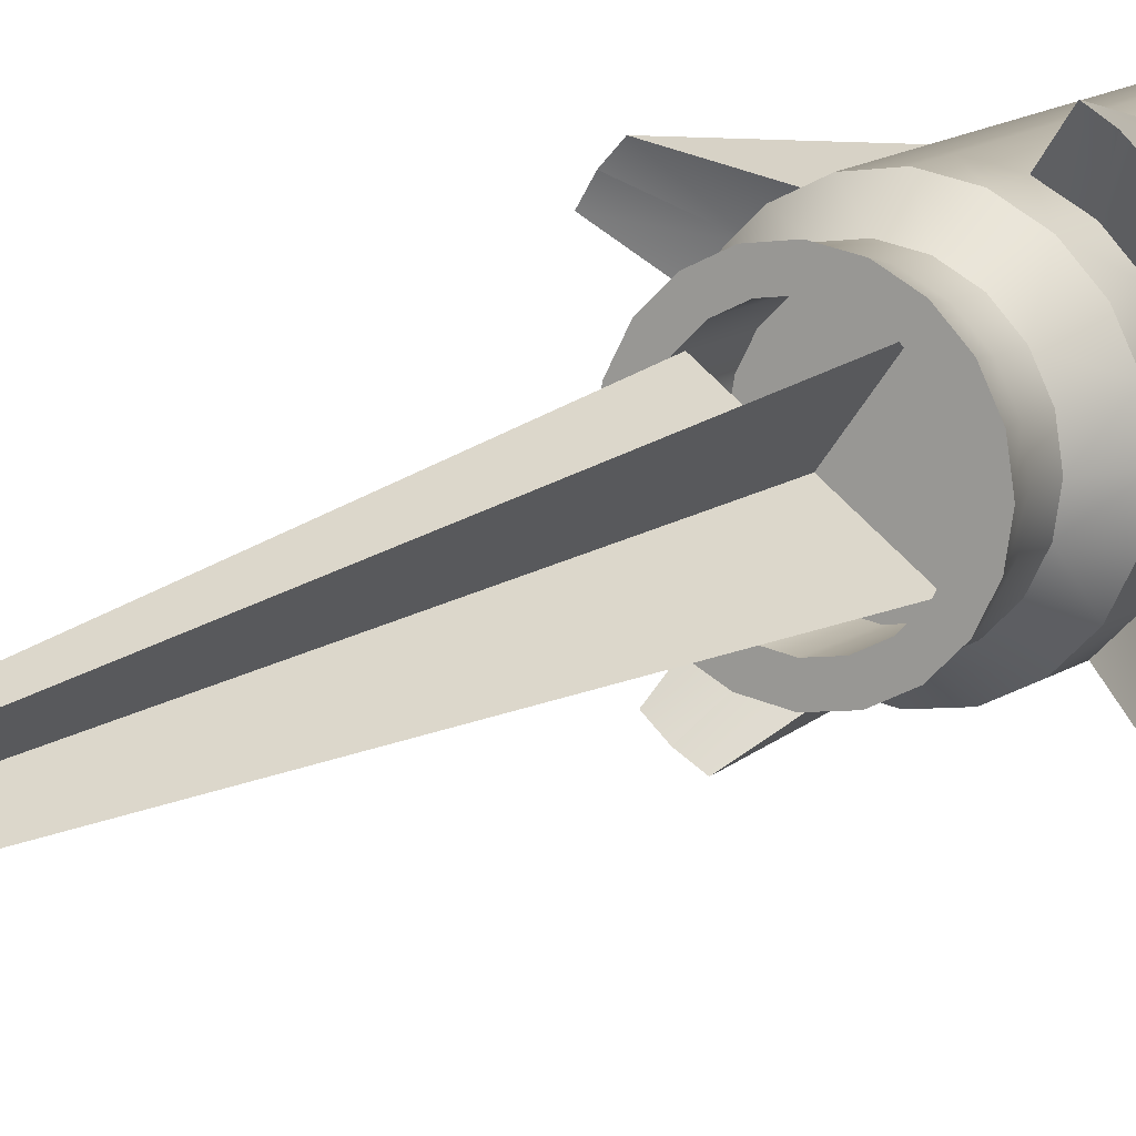
<metadata>
{"format":"obj","ext":"obj","renderer":"f3d","projection":"perspective","resolution":1024,"background":"white","views":[{"elev":13.0,"azim":30.6,"up":"+Y"}]}
</metadata>
<code>
o _polySurface1_Mesh
v 0.06244 -0.02308 -0.2192
v 0.05311 -0.04138 -0.219
v 0.03859 -0.05591 -0.2188
v 0.02029 -0.06523 -0.2187
v 0 -0.06844 -0.2187
v -0.02029 -0.06523 -0.2187
v -0.03859 -0.05591 -0.2188
v -0.05311 -0.04138 -0.219
v -0.06244 -0.02308 -0.2192
v -0.06565 -0.002798 -0.2195
v -0.06244 0.01749 -0.2197
v -0.05311 0.03579 -0.22
v -0.03859 0.05031 -0.2202
v -0.02029 0.05963 -0.2203
v -0 0.06284 -0.2203
v 0.02029 0.05963 -0.2203
v 0.03859 0.05031 -0.2202
v 0.05311 0.03579 -0.22
v 0.06243 0.01749 -0.2197
v 0.06565 -0.002798 -0.2195
v 0.06171 -0.02298 -0.2296
v 0.05249 -0.04107 -0.2294
v 0.03814 -0.05542 -0.2292
v 0.02005 -0.06464 -0.2291
v 0 -0.06781 -0.2291
v -0.02005 -0.06464 -0.2291
v -0.03814 -0.05542 -0.2292
v -0.05249 -0.04107 -0.2294
v -0.06171 -0.02298 -0.2296
v -0.06489 -0.002931 -0.2299
v -0.06171 0.01712 -0.2301
v -0.05249 0.03521 -0.2304
v -0.03814 0.04956 -0.2306
v -0.02005 0.05877 -0.2307
v -0 0.06195 -0.2307
v 0.02005 0.05877 -0.2307
v 0.03814 0.04956 -0.2306
v 0.05249 0.03521 -0.2304
v 0.06171 0.01712 -0.2301
v 0.06489 -0.002931 -0.2299
v 0.05942 -0.02236 -0.2397
v 0.05055 -0.03978 -0.2394
v 0.03672 -0.0536 -0.2393
v 0.01931 -0.06248 -0.2391
v 0 -0.06553 -0.2391
v -0.01931 -0.06248 -0.2391
v -0.03672 -0.0536 -0.2393
v -0.05055 -0.03978 -0.2394
v -0.05942 -0.02236 -0.2397
v -0.06248 -0.003059 -0.2399
v -0.05942 0.01625 -0.2402
v -0.05055 0.03366 -0.2404
v -0.03672 0.04748 -0.2406
v -0.01931 0.05636 -0.2407
v -0 0.05942 -0.2407
v 0.01931 0.05636 -0.2407
v 0.03672 0.04748 -0.2406
v 0.05055 0.03366 -0.2404
v 0.05942 0.01625 -0.2402
v 0.06248 -0.003059 -0.2399
v 0.05567 -0.02127 -0.2492
v 0.04736 -0.03758 -0.249
v 0.03441 -0.05053 -0.2488
v 0.01809 -0.05885 -0.2487
v 0 -0.06171 -0.2487
v -0.01809 -0.05885 -0.2487
v -0.03441 -0.05053 -0.2488
v -0.04736 -0.03758 -0.249
v -0.05567 -0.02127 -0.2492
v -0.05853 -0.00318 -0.2494
v -0.05567 0.01491 -0.2497
v -0.04736 0.03122 -0.2499
v -0.03441 0.04417 -0.25
v -0.01809 0.05248 -0.2501
v -0 0.05535 -0.2502
v 0.01809 0.05248 -0.2501
v 0.03441 0.04417 -0.25
v 0.04736 0.03122 -0.2499
v 0.05567 0.01491 -0.2497
v 0.05853 -0.00318 -0.2494
v 0.05055 -0.01971 -0.258
v 0.043 -0.03453 -0.2578
v 0.03124 -0.04629 -0.2577
v 0.01642 -0.05384 -0.2576
v 0 -0.05644 -0.2575
v -0.01642 -0.05384 -0.2576
v -0.03124 -0.04629 -0.2577
v -0.043 -0.03453 -0.2578
v -0.05055 -0.01971 -0.258
v -0.05315 -0.003292 -0.2582
v -0.05055 0.01313 -0.2584
v -0.043 0.02795 -0.2586
v -0.03124 0.0397 -0.2588
v -0.01642 0.04725 -0.2589
v -0 0.04985 -0.2589
v 0.01642 0.04725 -0.2589
v 0.03124 0.0397 -0.2588
v 0.043 0.02795 -0.2586
v 0.05055 0.01313 -0.2584
v 0.05315 -0.003292 -0.2582
v 0.04418 -0.01775 -0.2659
v 0.03758 -0.03069 -0.2657
v 0.0273 -0.04097 -0.2656
v 0.01435 -0.04757 -0.2655
v 0 -0.04984 -0.2655
v -0.01435 -0.04757 -0.2655
v -0.0273 -0.04097 -0.2656
v -0.03758 -0.03069 -0.2657
v -0.04418 -0.01775 -0.2659
v -0.04645 -0.003392 -0.2661
v -0.04418 0.01096 -0.2662
v -0.03758 0.02391 -0.2664
v -0.0273 0.03419 -0.2665
v -0.01435 0.04078 -0.2666
v -0 0.04306 -0.2666
v 0.01435 0.04078 -0.2666
v 0.0273 0.03419 -0.2665
v 0.03758 0.02391 -0.2664
v 0.04418 0.01096 -0.2662
v 0.04645 -0.003392 -0.2661
v 0.03672 -0.01541 -0.2726
v 0.03124 -0.02617 -0.2725
v 0.0227 -0.03471 -0.2724
v 0.01193 -0.0402 -0.2723
v 0 -0.04209 -0.2723
v -0.01193 -0.0402 -0.2723
v -0.0227 -0.03471 -0.2724
v -0.03124 -0.02617 -0.2725
v -0.03672 -0.01541 -0.2726
v -0.03861 -0.003477 -0.2727
v -0.03672 0.008454 -0.2729
v -0.03124 0.01922 -0.273
v -0.0227 0.02776 -0.2731
v -0.01193 0.03324 -0.2732
v -0 0.03513 -0.2732
v 0.01193 0.03324 -0.2732
v 0.0227 0.02776 -0.2731
v 0.03124 0.01922 -0.273
v 0.03672 0.008454 -0.2729
v 0.03861 -0.003477 -0.2727
v 0.02837 -0.01276 -0.278
v 0.02413 -0.02107 -0.2779
v 0.01753 -0.02767 -0.2778
v 0.009216 -0.03191 -0.2778
v 0 -0.03337 -0.2778
v -0.009216 -0.03191 -0.2778
v -0.01753 -0.02767 -0.2778
v -0.02413 -0.02107 -0.2779
v -0.02837 -0.01276 -0.278
v -0.02983 -0.003546 -0.2781
v -0.02837 0.00567 -0.2783
v -0.02413 0.01398 -0.2784
v -0.01753 0.02058 -0.2784
v -0.009216 0.02482 -0.2785
v -0 0.02628 -0.2785
v 0.009216 0.02482 -0.2785
v 0.01753 0.02058 -0.2784
v 0.02413 0.01398 -0.2784
v 0.02837 0.00567 -0.2783
v 0.02983 -0.003546 -0.2781
v 0.01931 -0.009869 -0.282
v 0.01642 -0.01553 -0.2819
v 0.01193 -0.02002 -0.2819
v 0.006273 -0.0229 -0.2818
v 0 -0.02389 -0.2818
v -0.006273 -0.0229 -0.2818
v -0.01193 -0.02002 -0.2819
v -0.01642 -0.01553 -0.2819
v -0.01931 -0.009869 -0.282
v -0.0203 -0.003596 -0.2821
v -0.01931 0.002676 -0.2822
v -0.01642 0.008335 -0.2822
v -0.01193 0.01283 -0.2823
v -0.006273 0.01571 -0.2823
v -0 0.0167 -0.2823
v 0.006273 0.01571 -0.2823
v 0.01193 0.01283 -0.2823
v 0.01642 0.008335 -0.2822
v 0.01931 0.002676 -0.2822
v 0.0203 -0.003596 -0.2821
v 0.009774 -0.006802 -0.2844
v 0.008314 -0.009667 -0.2844
v 0.006041 -0.01194 -0.2844
v 0.003176 -0.0134 -0.2844
v 0 -0.0139 -0.2844
v -0.003176 -0.0134 -0.2844
v -0.006041 -0.01194 -0.2844
v -0.008314 -0.009667 -0.2844
v -0.009774 -0.006802 -0.2844
v -0.01028 -0.003627 -0.2845
v -0.009774 -0.000452 -0.2845
v -0.008314 0.002413 -0.2846
v -0.006041 0.004687 -0.2846
v -0.003176 0.006146 -0.2846
v 0 0.006649 -0.2846
v 0.003176 0.006146 -0.2846
v 0.006041 0.004687 -0.2846
v 0.008314 0.002413 -0.2846
v 0.009774 -0.000452 -0.2845
v 0.01028 -0.003627 -0.2845
v 0 -0.003637 -0.2853
v 0.06239 -0.02027 0.000205
v 0.05307 -0.03856 0.000439
v 0.03856 -0.05307 0.000624
v 0.02027 -0.06239 0.000742
v 0 -0.0656 0.000783
v -0.02027 -0.06239 0.000742
v -0.03856 -0.05307 0.000624
v -0.05307 -0.03856 0.000439
v -0.06239 -0.02027 0.000205
v -0.0656 -1e-06 -5.3e-05
v -0.06239 0.02027 -0.000311
v -0.05307 0.03856 -0.000545
v -0.03856 0.05307 -0.00073
v -0.02027 0.06239 -0.000848
v -0 0.0656 -0.000889
v 0.02027 0.06239 -0.000848
v 0.03856 0.05307 -0.00073
v 0.05307 0.03856 -0.000545
v 0.06239 0.02027 -0.000311
v 0.0656 -1e-06 -5.3e-05
v 0.0624 -0.02055 -0.02174
v 0.06561 -0.00028 -0.022
v 0.0624 0.01999 -0.02226
v 0.05308 0.03828 -0.02249
v 0.03856 0.05279 -0.02267
v 0.02027 0.06211 -0.02279
v -0 0.06532 -0.02283
v -0.02027 0.06211 -0.02279
v -0.03856 0.05279 -0.02267
v -0.05308 0.03828 -0.02249
v -0.0624 0.01999 -0.02226
v -0.06561 -0.00028 -0.022
v -0.0624 -0.02055 -0.02174
v -0.05308 -0.03884 -0.0215
v -0.03856 -0.05335 -0.02132
v -0.02027 -0.06267 -0.0212
v 0 -0.06588 -0.02116
v 0.02027 -0.06267 -0.0212
v 0.03856 -0.05335 -0.02132
v 0.05308 -0.03884 -0.0215
v 0.06241 -0.02157 -0.1007
v 0.06562 -0.001288 -0.101
v 0.06241 0.01899 -0.1013
v 0.05309 0.03728 -0.1015
v 0.03857 0.0518 -0.1017
v 0.02028 0.06112 -0.1018
v -0 0.06433 -0.1018
v -0.02028 0.06112 -0.1018
v -0.03857 0.0518 -0.1017
v -0.05309 0.03728 -0.1015
v -0.06241 0.01899 -0.1013
v -0.06562 -0.001288 -0.101
v -0.06241 -0.02157 -0.1007
v -0.05309 -0.03986 -0.1005
v -0.03857 -0.05437 -0.1003
v -0.02028 -0.06369 -0.1002
v 0 -0.06691 -0.1002
v 0.02028 -0.06369 -0.1002
v 0.03857 -0.05437 -0.1003
v 0.05309 -0.03986 -0.1005
v 0.0487 -0.01559 0.01856
v 0.04143 -0.02986 0.01874
v 0.0301 -0.04119 0.01888
v 0.01582 -0.04847 0.01898
v 0 -0.05097 0.01901
v -0.01582 -0.04847 0.01898
v -0.0301 -0.04119 0.01888
v -0.04143 -0.02986 0.01874
v -0.0487 -0.01559 0.01856
v -0.05121 0.000234 0.01836
v -0.0487 0.01606 0.01815
v -0.04143 0.03033 0.01797
v -0.0301 0.04166 0.01783
v -0.01582 0.04893 0.01774
v -0 0.05144 0.0177
v 0.01582 0.04893 0.01774
v 0.0301 0.04166 0.01783
v 0.04143 0.03033 0.01797
v 0.0487 0.01606 0.01815
v 0.05121 0.000234 0.01836
v 0.0487 -0.01537 0.03545
v 0.04143 -0.02965 0.03563
v 0.0301 -0.04098 0.03578
v 0.01582 -0.04825 0.03587
v 0 -0.05076 0.0359
v -0.01582 -0.04825 0.03587
v -0.0301 -0.04098 0.03578
v -0.04143 -0.02965 0.03563
v -0.0487 -0.01537 0.03545
v -0.05121 0.000449 0.03525
v -0.0487 0.01627 0.03505
v -0.04143 0.03055 0.03487
v -0.0301 0.04188 0.03472
v -0.01582 0.04915 0.03463
v -0 0.05165 0.0346
v 0.01582 0.04915 0.03463
v 0.0301 0.04188 0.03472
v 0.04143 0.03055 0.03487
v 0.0487 0.01627 0.03505
v 0.05121 0.000449 0.03525
v 0.05319 -0.01662 0.05178
v 0.04525 -0.03221 0.05198
v 0.03287 -0.04459 0.05214
v 0.01728 -0.05253 0.05224
v 0 -0.05527 0.05228
v -0.01728 -0.05253 0.05224
v -0.03287 -0.04459 0.05214
v -0.04525 -0.03221 0.05198
v -0.05319 -0.01662 0.05178
v -0.05593 0.000657 0.05156
v -0.05319 0.01794 0.05134
v -0.04525 0.03353 0.05114
v -0.03287 0.0459 0.05099
v -0.01728 0.05384 0.05088
v -0 0.05658 0.05085
v 0.01728 0.05384 0.05088
v 0.03287 0.0459 0.05099
v 0.04525 0.03353 0.05114
v 0.05319 0.01794 0.05134
v 0.05593 0.000657 0.05156
v 0.04074 -0.01258 0.05173
v 0.03465 -0.02452 0.05188
v 0.02518 -0.03399 0.052
v 0.01324 -0.04008 0.05208
v 0 -0.04217 0.05211
v -0.01324 -0.04008 0.05208
v -0.02518 -0.03399 0.052
v -0.03465 -0.02452 0.05188
v -0.04074 -0.01258 0.05173
v -0.04283 0.000657 0.05156
v -0.04074 0.01389 0.05139
v -0.03465 0.02583 0.05124
v -0.02518 0.03531 0.05112
v -0.01324 0.04139 0.05104
v -0 0.04349 0.05102
v 0.01324 0.04139 0.05104
v 0.02518 0.03531 0.05112
v 0.03465 0.02583 0.05124
v 0.04074 0.01389 0.05139
v 0.04283 0.000657 0.05156
v 0.04074 -0.0131 0.01072
v 0.03465 -0.02504 0.01087
v 0 0.000135 0.01055
v 0.02518 -0.03452 0.01099
v 0.01324 -0.0406 0.01107
v 0 -0.04269 0.0111
v -0.01324 -0.0406 0.01107
v -0.02518 -0.03452 0.01099
v -0.03465 -0.02504 0.01087
v -0.04074 -0.0131 0.01072
v -0.04283 0.000135 0.01055
v -0.04074 0.01337 0.01038
v -0.03465 0.02531 0.01023
v -0.02518 0.03479 0.01011
v -0.01324 0.04087 0.01003
v -0 0.04296 0.01
v 0.01324 0.04087 0.01003
v 0.02518 0.03479 0.01011
v 0.03465 0.02531 0.01023
v 0.04074 0.01337 0.01038
v 0.04283 0.000134 0.01055
v 0.06766 0.07255 0.00701
v 0.05858 0.08072 0.006906
v 0.048 0.08683 0.006828
v -0.07246 0.06775 0.007071
v -0.08063 0.05867 0.007187
v -0.08674 0.0481 0.007322
v -0.06766 -0.07235 0.008858
v -0.05858 -0.08052 0.008962
v -0.048 -0.08663 0.00904
v 0.07246 -0.06755 0.008796
v 0.08063 -0.05847 0.008681
v 0.08674 -0.0479 0.008546
v -0.003012 0.003499 0.5996
v 0.003012 0.01179 0.5995
v 0.02518 0.03522 0.04452
v -0.02518 -0.03408 0.04541
v -0.03465 0.02575 0.04464
v 0.03465 -0.0246 0.04528
v 0.004145 0.004633 0.5996
v -0.004145 0.01065 0.5995
g _polySurface1_Mesh_StingrayPBS1
f 378 376 377
f 382 380 379
f 378 375 376
f 382 381 380
g _polySurface1_Mesh_StingrayPBS2
f 3 22 2
f 6 25 5
f 8 27 7
f 11 30 10
f 12 31 11
f 13 34 33
f 14 35 34
f 16 35 15
f 18 39 38
f 19 40 39
f 22 43 42
f 25 44 24
f 26 47 46
f 27 48 47
f 29 48 28
f 30 51 50
f 32 51 31
f 35 54 34
f 36 55 35
f 37 56 36
f 38 57 37
f 39 58 38
f 40 41 60
f 42 61 41
f 42 63 62
f 46 65 45
f 50 69 49
f 50 71 70
f 54 75 74
f 56 75 55
f 57 78 77
f 58 79 78
f 65 86 85
f 68 87 67
f 69 88 68
f 72 91 71
f 75 96 95
f 78 97 77
f 80 99 79
f 80 81 100
f 83 102 82
f 84 103 83
f 86 105 85
f 88 107 87
f 90 109 89
f 91 110 90
f 100 101 120
f 103 124 123
f 107 126 106
f 107 128 127
f 111 132 131
f 114 133 113
f 116 135 115
f 116 137 136
f 119 138 118
f 120 139 119
f 120 121 140
f 121 142 141
f 123 142 122
f 130 149 129
f 130 151 150
f 131 152 151
f 132 153 152
f 134 153 133
f 137 158 157
f 140 159 139
f 140 141 160
f 142 161 141
f 143 162 142
f 146 167 166
f 149 168 148
f 149 170 169
f 151 170 150
f 152 173 172
f 154 175 174
f 157 176 156
f 158 177 157
f 160 161 180
f 163 184 183
f 165 184 164
f 167 186 166
f 168 189 188
f 175 194 174
f 175 196 195
f 178 197 177
f 179 198 178
f 180 181 200
f 181 182 201
f 183 184 201
f 184 185 201
f 185 186 201
f 188 189 201
f 191 192 201
f 194 195 201
f 195 196 201
f 197 198 201
f 199 200 201
f 200 181 201
f 206 239 205
f 210 235 209
f 212 233 211
f 216 229 215
f 217 228 216
f 218 227 217
f 220 225 219
f 352 351 344
f 353 352 344
f 358 357 344
f 359 358 344
f 342 362 344
f 228 247 248
f 366 251 367
f 234 253 254
f 369 256 370
f 238 259 239
f 239 260 240
f 372 261 373
f 374 261 242
f 243 19 244
f 248 14 249
f 251 11 252
f 252 10 253
f 255 7 256
f 257 7 6
f 257 5 258
f 204 265 205
f 211 270 271
f 211 272 212
f 213 274 214
f 216 277 217
f 220 279 280
f 265 286 266
f 266 287 267
f 268 289 269
f 269 290 270
f 273 292 293
f 274 295 275
f 275 296 276
f 277 298 278
f 279 300 280
f 283 304 284
f 285 304 305
f 287 306 307
f 287 308 288
f 288 309 289
f 291 310 311
f 291 312 292
f 294 315 295
f 296 315 316
f 299 320 300
f 300 321 301
f 303 322 323
f 305 324 325
f 306 327 307
f 308 327 328
f 309 330 310
f 311 332 312
f 313 334 314
f 314 335 315
f 317 336 337
f 318 339 319
f 320 339 340
f 321 322 302
f 323 345 324
f 326 348 327
f 329 351 330
f 330 352 331
f 334 356 335
f 336 358 337
f 340 362 341
f 226 363 364
f 225 245 363
f 226 365 227
f 247 227 365
f 230 250 366
f 231 368 232
f 236 371 237
f 240 260 372
f 2 21 1
f 3 24 23
f 5 24 4
f 7 26 6
f 9 28 8
f 10 29 9
f 13 32 12
f 16 37 36
f 17 38 37
f 20 21 40
f 22 41 21
f 24 43 23
f 26 45 25
f 30 49 29
f 32 53 52
f 33 54 53
f 40 59 39
f 43 64 63
f 44 65 64
f 47 66 46
f 48 67 47
f 48 69 68
f 52 71 51
f 52 73 72
f 53 74 73
f 57 76 56
f 60 79 59
f 60 61 80
f 62 81 61
f 63 82 62
f 64 83 63
f 65 84 64
f 66 87 86
f 69 90 89
f 71 90 70
f 73 92 72
f 73 94 93
f 75 94 74
f 76 97 96
f 79 98 78
f 81 102 101
f 84 105 104
f 87 106 86
f 89 108 88
f 92 111 91
f 93 112 92
f 94 113 93
f 94 115 114
f 96 115 95
f 97 116 96
f 97 118 117
f 98 119 118
f 100 119 99
f 101 122 121
f 103 122 102
f 104 125 124
f 105 126 125
f 108 129 128
f 109 130 129
f 110 131 130
f 113 132 112
f 115 134 114
f 117 138 137
f 124 143 123
f 125 144 124
f 125 146 145
f 127 146 126
f 127 148 147
f 129 148 128
f 135 154 134
f 136 155 135
f 136 157 156
f 138 159 158
f 144 163 143
f 144 165 164
f 145 166 165
f 148 167 147
f 152 171 151
f 154 173 153
f 155 176 175
f 159 178 158
f 160 179 159
f 162 181 161
f 162 183 182
f 166 185 165
f 168 187 167
f 169 190 189
f 171 190 170
f 171 192 191
f 172 193 192
f 174 193 173
f 177 196 176
f 180 199 179
f 182 183 201
f 186 187 201
f 187 188 201
f 189 190 201
f 190 191 201
f 192 193 201
f 193 194 201
f 196 197 201
f 198 199 201
f 202 241 222
f 204 241 203
f 205 240 204
f 207 238 206
f 208 237 207
f 208 235 236
f 211 234 210
f 212 231 232
f 214 231 213
f 214 229 230
f 218 225 226
f 221 224 220
f 202 223 221
f 343 342 344
f 345 343 344
f 346 345 344
f 347 346 344
f 348 347 344
f 349 348 344
f 350 349 344
f 351 350 344
f 354 353 344
f 355 354 344
f 356 355 344
f 357 356 344
f 360 359 344
f 361 360 344
f 362 361 344
f 222 243 223
f 223 244 224
f 224 245 225
f 363 246 364
f 365 246 247
f 228 249 229
f 230 249 250
f 368 251 252
f 232 253 233
f 234 255 235
f 371 256 257
f 237 258 238
f 242 20 243
f 244 18 245
f 245 17 246
f 247 17 16
f 248 16 15
f 249 13 250
f 250 12 251
f 253 9 254
f 254 8 255
f 258 4 259
f 259 3 260
f 260 2 261
f 242 2 1
f 203 262 263
f 203 264 204
f 205 266 206
f 206 267 207
f 207 268 208
f 208 269 209
f 209 270 210
f 213 272 273
f 214 275 215
f 215 276 216
f 218 277 278
f 218 279 219
f 220 281 221
f 221 262 202
f 262 283 263
f 263 284 264
f 264 285 265
f 267 288 268
f 270 291 271
f 271 292 272
f 273 294 274
f 276 297 277
f 278 299 279
f 280 301 281
f 281 282 262
f 282 303 283
f 285 306 286
f 290 309 310
f 292 313 293
f 293 314 294
f 296 317 297
f 297 318 298
f 298 319 299
f 301 302 282
f 303 324 304
f 306 325 326
f 308 329 309
f 310 331 311
f 312 333 313
f 316 335 336
f 317 338 318
f 320 341 321
f 322 343 323
f 324 346 325
f 325 347 326
f 327 349 328
f 328 350 329
f 331 353 332
f 332 354 333
f 333 355 334
f 336 356 357
f 337 359 338
f 338 360 339
f 339 361 340
f 341 342 322
f 231 366 367
f 252 232 368
f 236 369 370
f 235 255 369
f 257 237 371
f 241 372 373
f 241 374 222
f 242 222 374
f 3 23 22
f 6 26 25
f 8 28 27
f 11 31 30
f 12 32 31
f 13 14 34
f 14 15 35
f 16 36 35
f 18 19 39
f 19 20 40
f 22 23 43
f 25 45 44
f 26 27 47
f 27 28 48
f 29 49 48
f 30 31 51
f 32 52 51
f 35 55 54
f 36 56 55
f 37 57 56
f 38 58 57
f 39 59 58
f 40 21 41
f 42 62 61
f 42 43 63
f 46 66 65
f 50 70 69
f 50 51 71
f 54 55 75
f 56 76 75
f 57 58 78
f 58 59 79
f 65 66 86
f 68 88 87
f 69 89 88
f 72 92 91
f 75 76 96
f 78 98 97
f 80 100 99
f 80 61 81
f 83 103 102
f 84 104 103
f 86 106 105
f 88 108 107
f 90 110 109
f 91 111 110
f 100 81 101
f 103 104 124
f 107 127 126
f 107 108 128
f 111 112 132
f 114 134 133
f 116 136 135
f 116 117 137
f 119 139 138
f 120 140 139
f 120 101 121
f 121 122 142
f 123 143 142
f 130 150 149
f 130 131 151
f 131 132 152
f 132 133 153
f 134 154 153
f 137 138 158
f 140 160 159
f 140 121 141
f 142 162 161
f 143 163 162
f 146 147 167
f 149 169 168
f 149 150 170
f 151 171 170
f 152 153 173
f 154 155 175
f 157 177 176
f 158 178 177
f 160 141 161
f 163 164 184
f 165 185 184
f 167 187 186
f 168 169 189
f 175 195 194
f 175 176 196
f 178 198 197
f 179 199 198
f 180 161 181
f 206 238 239
f 210 234 235
f 212 232 233
f 216 228 229
f 217 227 228
f 218 226 227
f 220 224 225
f 228 227 247
f 366 250 251
f 234 233 253
f 369 255 256
f 238 258 259
f 239 259 260
f 372 260 261
f 374 373 261
f 243 20 19
f 248 15 14
f 251 12 11
f 252 11 10
f 255 8 7
f 257 256 7
f 257 6 5
f 204 264 265
f 211 210 270
f 211 271 272
f 213 273 274
f 216 276 277
f 220 219 279
f 265 285 286
f 266 286 287
f 268 288 289
f 269 289 290
f 273 272 292
f 274 294 295
f 275 295 296
f 277 297 298
f 279 299 300
f 283 303 304
f 285 284 304
f 287 286 306
f 287 307 308
f 288 308 309
f 291 290 310
f 291 311 312
f 294 314 315
f 296 295 315
f 299 319 320
f 300 320 321
f 303 302 322
f 305 304 324
f 306 326 327
f 308 307 327
f 309 329 330
f 311 331 332
f 313 333 334
f 314 334 335
f 317 316 336
f 318 338 339
f 320 319 339
f 321 341 322
f 323 343 345
f 326 347 348
f 329 350 351
f 330 351 352
f 334 355 356
f 336 357 358
f 340 361 362
f 226 225 363
f 226 364 365
f 231 367 368
f 236 370 371
f 2 22 21
f 3 4 24
f 5 25 24
f 7 27 26
f 9 29 28
f 10 30 29
f 13 33 32
f 16 17 37
f 17 18 38
f 20 1 21
f 22 42 41
f 24 44 43
f 26 46 45
f 30 50 49
f 32 33 53
f 33 34 54
f 40 60 59
f 43 44 64
f 44 45 65
f 47 67 66
f 48 68 67
f 48 49 69
f 52 72 71
f 52 53 73
f 53 54 74
f 57 77 76
f 60 80 79
f 60 41 61
f 62 82 81
f 63 83 82
f 64 84 83
f 65 85 84
f 66 67 87
f 69 70 90
f 71 91 90
f 73 93 92
f 73 74 94
f 75 95 94
f 76 77 97
f 79 99 98
f 81 82 102
f 84 85 105
f 87 107 106
f 89 109 108
f 92 112 111
f 93 113 112
f 94 114 113
f 94 95 115
f 96 116 115
f 97 117 116
f 97 98 118
f 98 99 119
f 100 120 119
f 101 102 122
f 103 123 122
f 104 105 125
f 105 106 126
f 108 109 129
f 109 110 130
f 110 111 131
f 113 133 132
f 115 135 134
f 117 118 138
f 124 144 143
f 125 145 144
f 125 126 146
f 127 147 146
f 127 128 148
f 129 149 148
f 135 155 154
f 136 156 155
f 136 137 157
f 138 139 159
f 144 164 163
f 144 145 165
f 145 146 166
f 148 168 167
f 152 172 171
f 154 174 173
f 155 156 176
f 159 179 178
f 160 180 179
f 162 182 181
f 162 163 183
f 166 186 185
f 168 188 187
f 169 170 190
f 171 191 190
f 171 172 192
f 172 173 193
f 174 194 193
f 177 197 196
f 180 200 199
f 202 203 241
f 204 240 241
f 205 239 240
f 207 237 238
f 208 236 237
f 208 209 235
f 211 233 234
f 212 213 231
f 214 230 231
f 214 215 229
f 218 219 225
f 221 223 224
f 202 222 223
f 222 242 243
f 223 243 244
f 224 244 245
f 363 245 246
f 365 364 246
f 228 248 249
f 230 229 249
f 368 367 251
f 232 252 253
f 234 254 255
f 371 370 256
f 237 257 258
f 242 1 20
f 244 19 18
f 245 18 17
f 247 246 17
f 248 247 16
f 249 14 13
f 250 13 12
f 253 10 9
f 254 9 8
f 258 5 4
f 259 4 3
f 260 3 2
f 242 261 2
f 203 202 262
f 203 263 264
f 205 265 266
f 206 266 267
f 207 267 268
f 208 268 269
f 209 269 270
f 213 212 272
f 214 274 275
f 215 275 276
f 218 217 277
f 218 278 279
f 220 280 281
f 221 281 262
f 262 282 283
f 263 283 284
f 264 284 285
f 267 287 288
f 270 290 291
f 271 291 292
f 273 293 294
f 276 296 297
f 278 298 299
f 280 300 301
f 281 301 282
f 282 302 303
f 285 305 306
f 290 289 309
f 292 312 313
f 293 313 314
f 296 316 317
f 297 317 318
f 298 318 319
f 301 321 302
f 303 323 324
f 306 305 325
f 308 328 329
f 310 330 331
f 312 332 333
f 316 315 335
f 317 337 338
f 320 340 341
f 322 342 343
f 324 345 346
f 325 346 347
f 327 348 349
f 328 349 350
f 331 352 353
f 332 353 354
f 333 354 355
f 336 335 356
f 337 358 359
f 338 359 360
f 339 360 361
f 341 362 342
f 231 230 366
f 236 235 369
f 241 240 372
f 241 373 374

</code>
